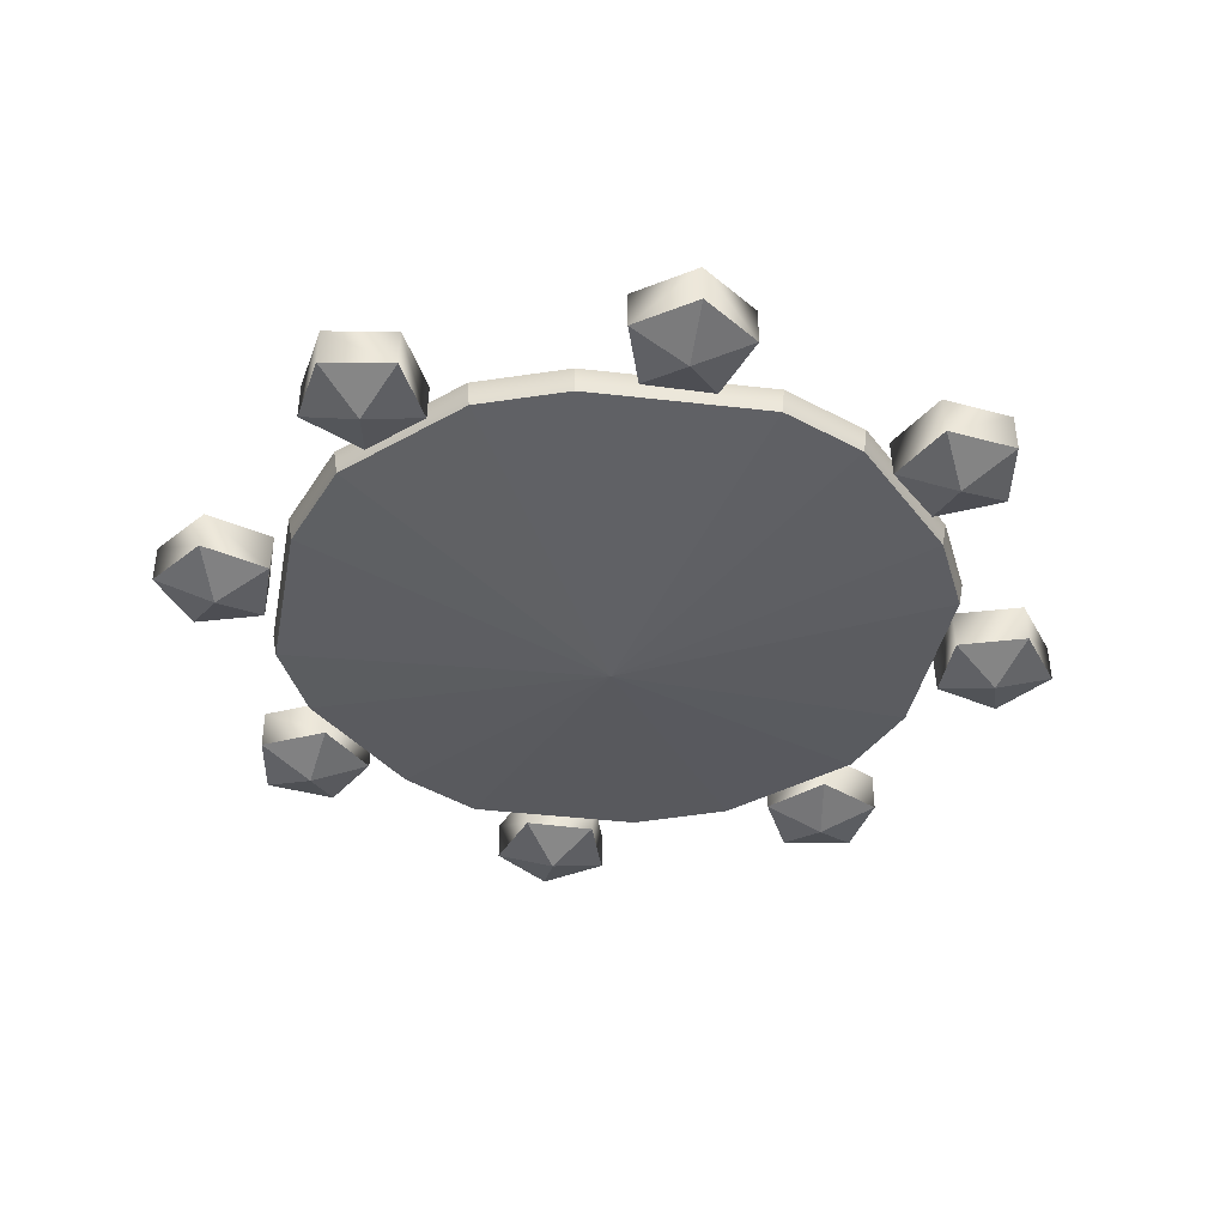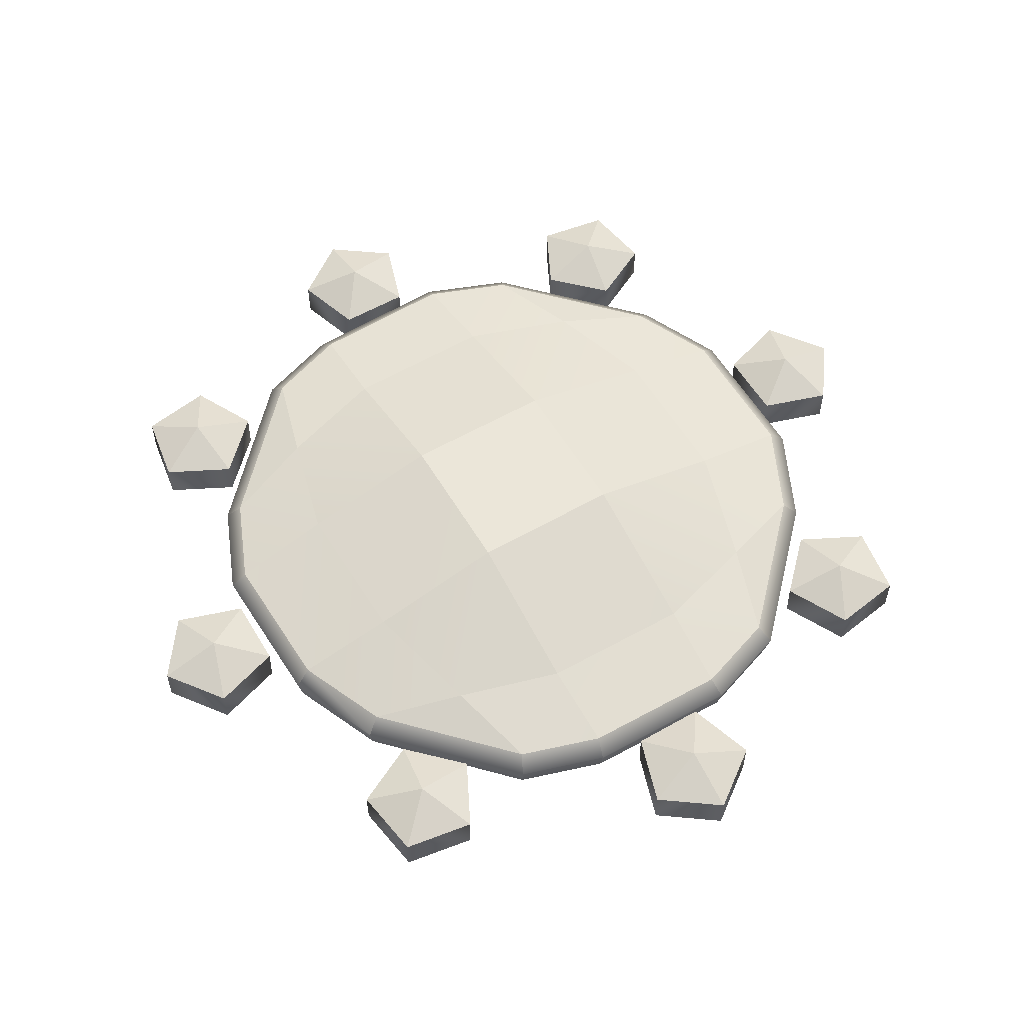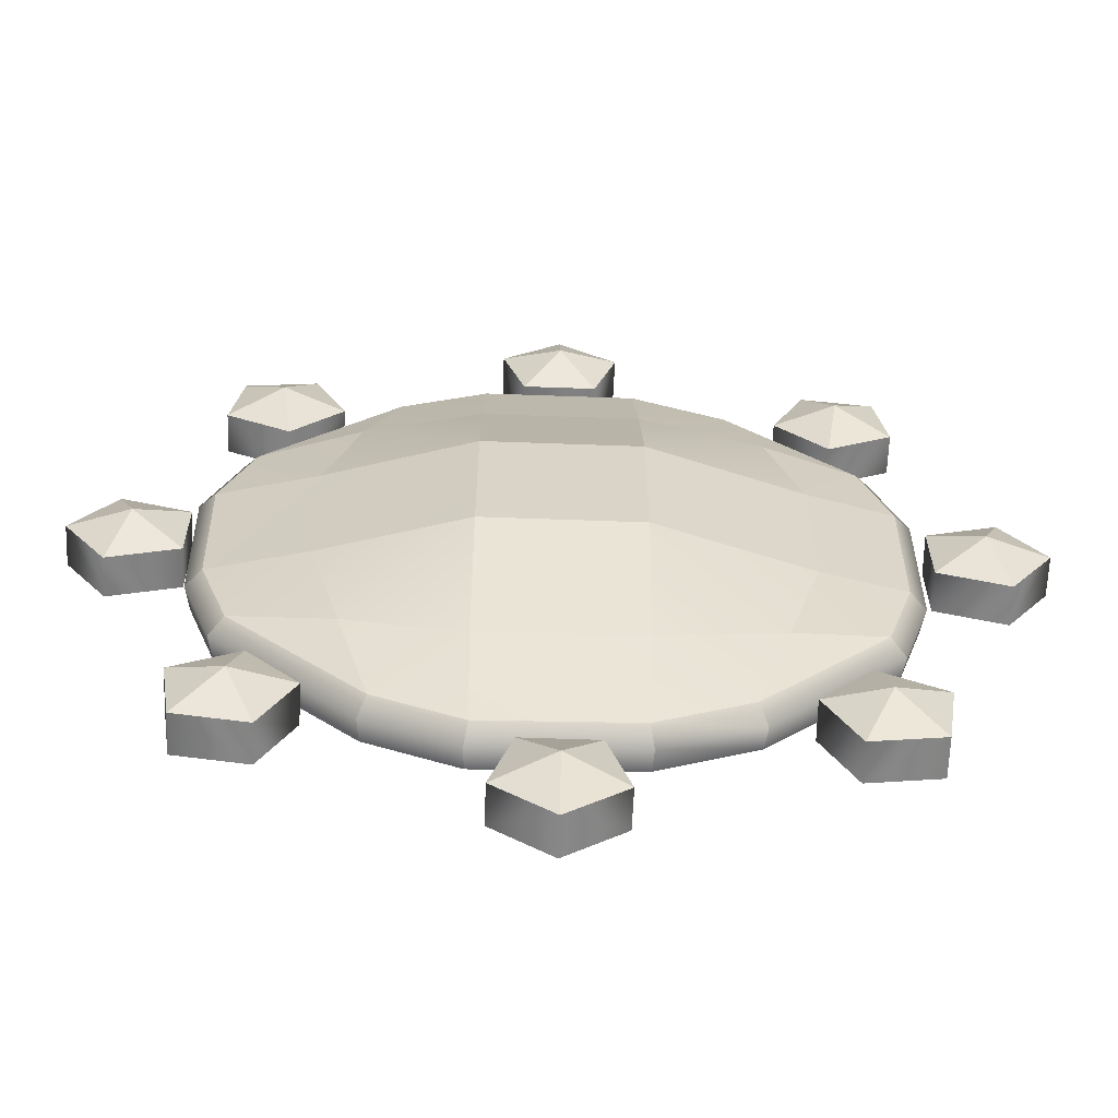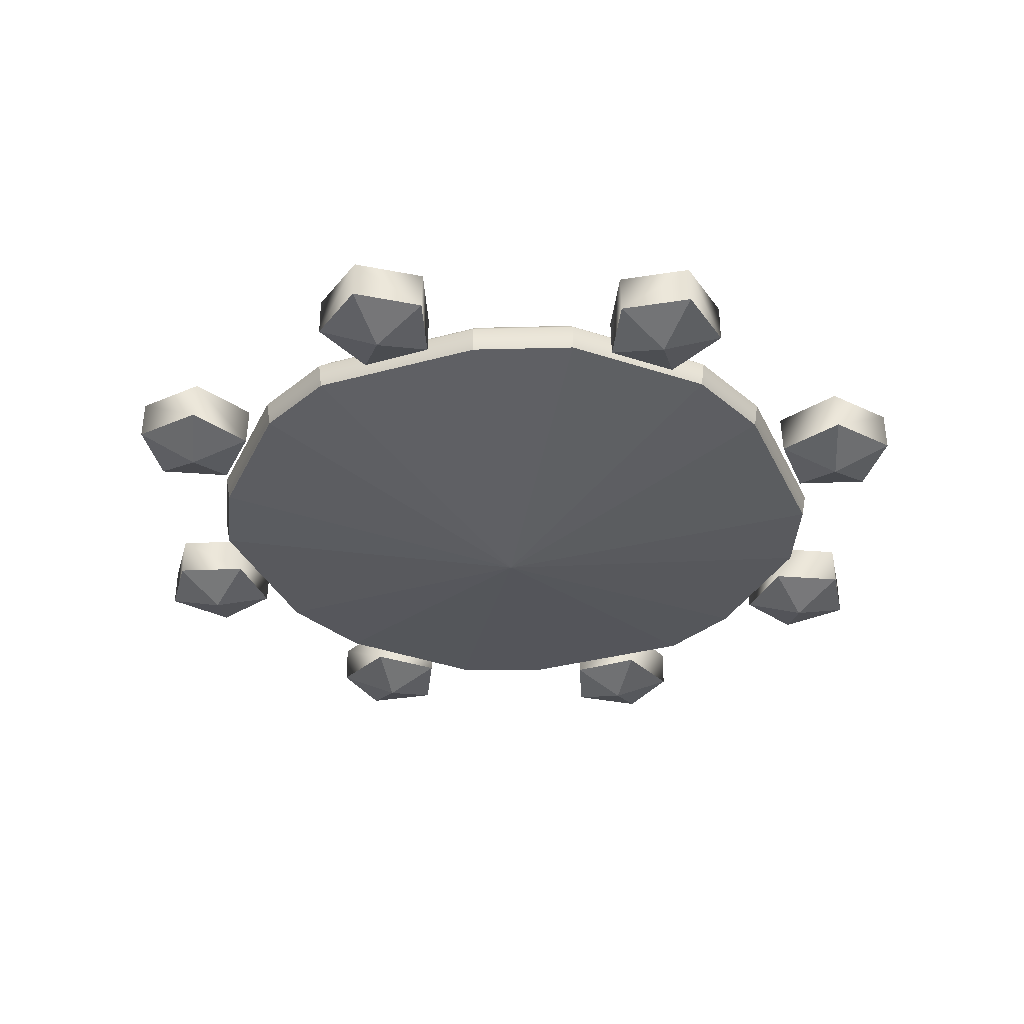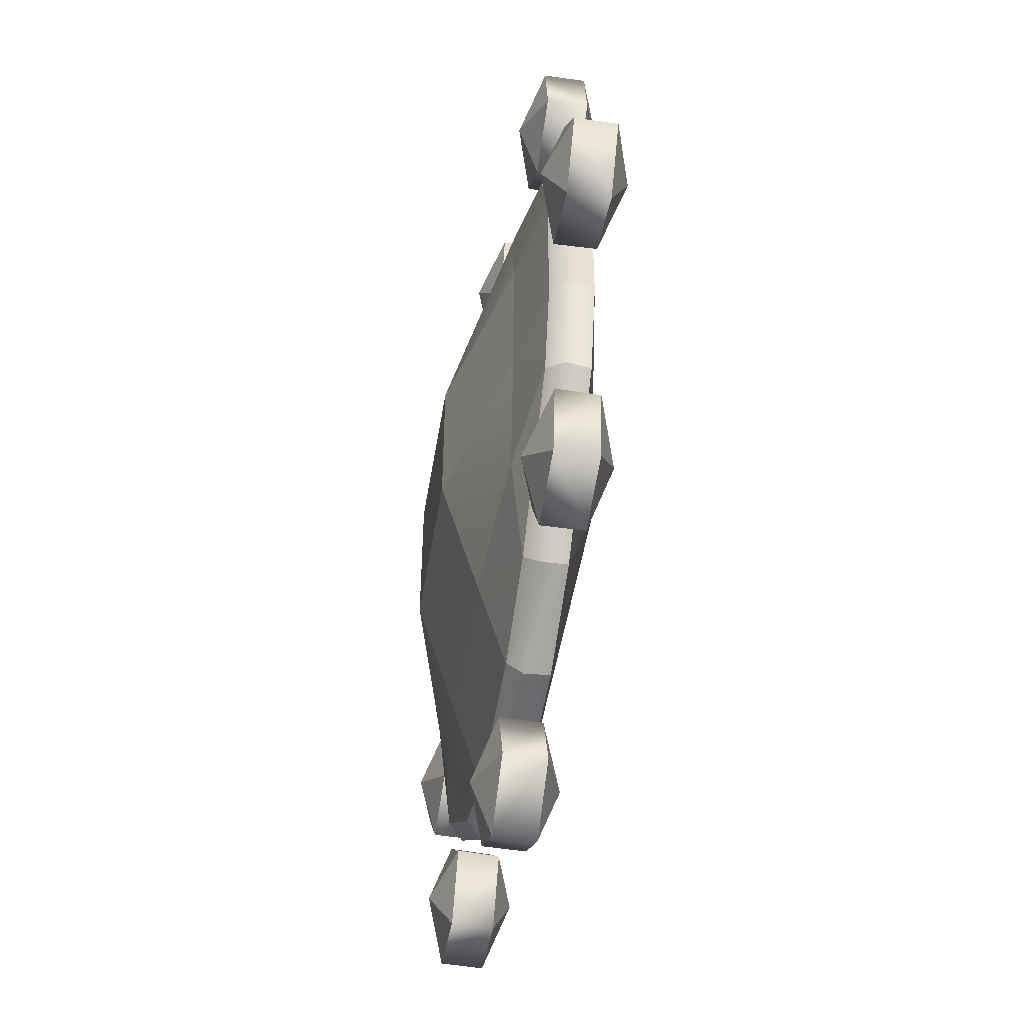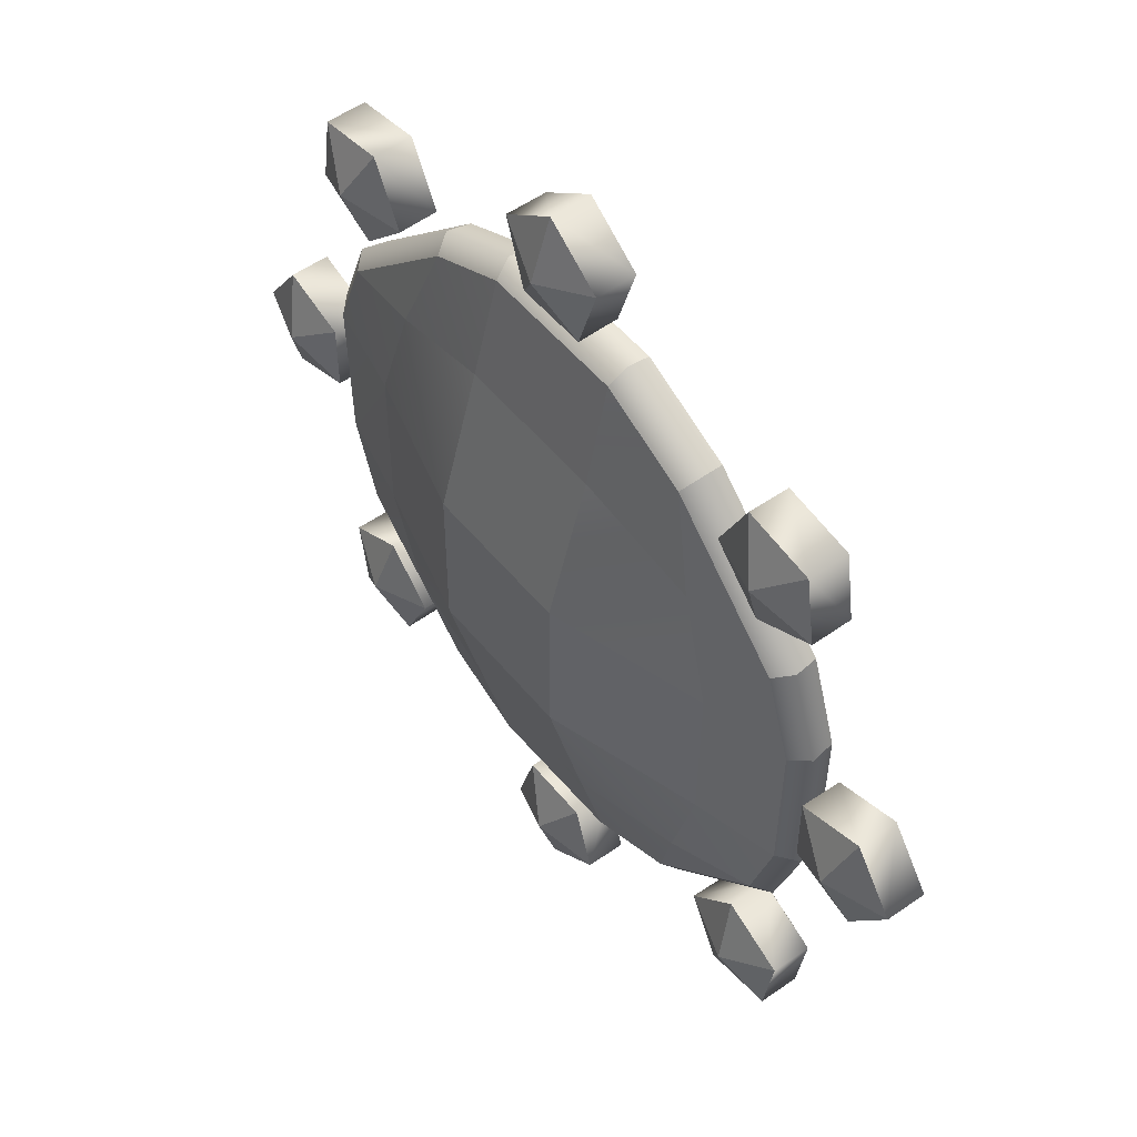
<metadata>
{"format":"obj","ext":"obj","renderer":"f3d","projection":"perspective","resolution":1024,"background":"white","views":[{"elev":-39.9,"azim":35.2,"up":"+Y"},{"elev":57.6,"azim":-120.6,"up":"+Y"},{"elev":-61.9,"azim":177.9,"up":"+Z"},{"elev":-34.9,"azim":-23.9,"up":"+Y"},{"elev":-51.6,"azim":-99.3,"up":"+Z"},{"elev":51.6,"azim":-127.7,"up":"+Z"}]}
</metadata>
<code>
g default
v -0.1604 0.1482 0.6976
v 0.161 0.1482 0.6976
v -0.6842 0.1482 0.164
v -0.1667 0.2847 0.1698
v 0.1667 0.2847 0.1698
v 0.6995 0.1482 0.164
v -0.6792 0.1482 -0.1574
v -0.1667 0.2847 -0.1636
v 0.1667 0.2847 -0.1636
v 0.6897 0.1482 -0.1574
v -0.1604 0.1482 -0.6713
v 0.161 0.1482 -0.6812
v 0.3447 0.1482 0.6138
v 0.4859 0.1955 0.1698
v 0.4801 0.1986 -0.1636
v 0.3447 0.1482 -0.603
v -0.358 0.1482 0.6019
v -0.5004 0.1883 0.1698
v -0.4973 0.1898 -0.1636
v -0.358 0.1482 -0.5877
v 0.6272 0.1482 -0.3367
v 0.4115 0.1852 -0.3996
v 0.1667 0.204 -0.4665
v -0.1667 0.2071 -0.4608
v -0.4271 0.1821 -0.3924
v -0.6223 0.1482 -0.3367
v 0.6296 0.1482 0.3446
v 0.4136 0.1831 0.4101
v 0.1667 0.1998 0.4807
v -0.1667 0.1998 0.4807
v -0.428 0.1799 0.4047
v -0.6225 0.1482 0.3446
v -0.1667 0.06225 0.7231
v 0.1667 0.06225 0.7231
v -0.7098 0.06225 0.1698
v -0.003858 -0.06404 0.005099
v 0.7252 0.06225 0.1698
v -0.7047 0.06225 -0.1636
v 0.7149 0.06225 -0.1636
v -0.1667 0.06225 -0.6965
v 0.1667 0.06225 -0.7067
v 0.3572 0.06225 0.6362
v 0.3572 0.06225 -0.6257
v -0.3715 0.06225 0.6239
v -0.3715 0.06225 -0.6098
v 0.6502 0.06225 -0.3495
v -0.6457 0.06225 -0.3495
v 0.6526 0.06225 0.3571
v -0.6459 0.06225 0.3571
v -0.7194 0.1145 0.1719
v -0.7142 0.1145 -0.1659
v -0.6544 0.1145 -0.3543
v -0.3766 0.1145 -0.618
v -0.169 0.1145 -0.7059
v 0.1688 0.1145 -0.7162
v 0.3619 0.1145 -0.6341
v 0.6588 0.1145 -0.3543
v 0.7243 0.1145 -0.1659
v 0.7347 0.1145 0.1719
v 0.6612 0.1145 0.3617
v 0.3619 0.1145 0.6446
v 0.1688 0.1145 0.7326
v -0.169 0.1145 0.7326
v -0.3766 0.1145 0.6321
v -0.6546 0.1145 0.3617
g core Stemcell
f 32 17 31
f 30 1 29
f 29 1 2
f 2 13 29
f 29 13 28
f 3 18 7
f 7 18 19
f 8 4 9
f 9 4 5
f 14 15 5
f 5 15 9
f 7 19 26
f 26 19 25
f 8 9 24
f 24 9 23
f 15 22 9
f 9 22 23
f 28 13 27
f 15 14 10
f 10 14 6
f 22 15 21
f 21 15 10
f 1 30 17
f 17 30 31
f 18 4 19
f 19 4 8
f 19 8 25
f 25 8 24
f 21 16 22
f 22 16 23
f 23 16 12
f 24 23 11
f 11 23 12
f 25 24 20
f 20 24 11
f 20 26 25
f 28 27 14
f 14 27 6
f 29 28 5
f 5 28 14
f 4 30 5
f 5 30 29
f 30 4 31
f 31 4 18
f 31 18 32
f 32 18 3
f 49 36 44
f 36 34 33
f 36 42 34
f 38 36 35
f 47 36 38
f 36 48 42
f 39 37 36
f 46 39 36
f 44 36 33
f 46 36 43
f 36 41 43
f 40 41 36
f 45 40 36
f 45 36 47
f 36 37 48
f 49 35 36
f 48 37 60
f 60 37 59
f 39 58 37
f 37 58 59
f 39 46 58
f 58 46 57
f 43 56 46
f 46 56 57
f 43 41 56
f 56 41 55
f 40 54 41
f 41 54 55
f 40 45 54
f 54 45 53
f 45 47 53
f 53 47 52
f 38 51 47
f 47 51 52
f 38 35 51
f 51 35 50
f 35 49 50
f 50 49 65
f 44 64 49
f 49 64 65
f 44 33 64
f 64 33 63
f 34 62 33
f 33 62 63
f 42 61 34
f 34 61 62
f 42 48 61
f 61 48 60
f 50 3 51
f 51 3 7
f 52 51 26
f 26 51 7
f 52 26 53
f 53 26 20
f 54 53 11
f 11 53 20
f 55 54 12
f 12 54 11
f 55 12 56
f 56 12 16
f 57 56 21
f 21 56 16
f 57 21 58
f 58 21 10
f 59 58 6
f 6 58 10
f 59 6 60
f 60 6 27
f 60 27 61
f 61 27 13
f 62 61 2
f 2 61 13
f 63 62 1
f 1 62 2
f 63 1 64
f 64 1 17
f 65 64 32
f 32 64 17
f 3 50 32
f 32 50 65
g default
v 0.5368 0.1487 -0.7129
v 0.4659 0.1487 -0.5738
v 0.5764 0.1487 -0.4634
v 0.7155 0.1487 -0.5343
v 0.6911 0.1487 -0.6885
v 0.5971 0.1919 -0.5946
v 0.5382 0.06196 -0.7134
v 0.4677 0.06196 -0.575
v 0.5971 0.01777 -0.5946
v 0.5776 0.06196 -0.4652
v 0.716 0.06196 -0.5357
v 0.6917 0.06196 -0.6891
g Stemcell pSphere9 docks
f 72 73 74
f 73 75 74
f 75 76 74
f 76 77 74
f 77 72 74
f 66 71 67
f 67 71 68
f 68 71 69
f 69 71 70
f 70 71 66
f 67 73 66
f 66 73 72
f 67 68 73
f 73 68 75
f 68 69 75
f 75 69 76
f 69 70 76
f 76 70 77
f 66 72 70
f 70 72 77
g default
v -0.1267 0.1487 -0.8828
v -0.07846 0.1487 -0.7343
v 0.07769 0.1487 -0.7343
v 0.1259 0.1487 -0.8828
v -0.000385 0.1487 -0.9746
v -0.000385 0.1919 -0.8418
v -0.1261 0.06196 -0.8842
v -0.07807 0.06196 -0.7364
v -0.000385 0.01777 -0.8418
v 0.0773 0.06196 -0.7364
v 0.1253 0.06196 -0.8842
v -0.000385 0.06196 -0.9755
g Stemcell docks pSphere10
f 84 85 86
f 85 87 86
f 87 88 86
f 88 89 86
f 89 84 86
f 78 83 79
f 79 83 80
f 80 83 81
f 81 83 82
f 82 83 78
f 79 85 78
f 78 85 84
f 79 80 85
f 85 80 87
f 80 81 87
f 87 81 88
f 81 82 88
f 88 82 89
f 78 84 82
f 82 84 89
g default
v -0.8859 0.1487 0.1298
v -0.7374 0.1487 0.08155
v -0.7374 0.1487 -0.0746
v -0.8859 0.1487 -0.1229
v -0.9777 0.1487 0.003474
v -0.8449 0.1919 0.003474
v -0.8873 0.06196 0.1292
v -0.7395 0.06196 0.08116
v -0.8449 0.01777 0.003474
v -0.7395 0.06196 -0.07421
v -0.8873 0.06196 -0.1222
v -0.9786 0.06196 0.003474
g Stemcell docks pSphere11
f 96 97 98
f 97 99 98
f 99 100 98
f 100 101 98
f 101 96 98
f 90 95 91
f 91 95 92
f 92 95 93
f 93 95 94
f 94 95 90
f 91 97 90
f 90 97 96
f 91 92 97
f 97 92 99
f 92 93 99
f 99 93 100
f 93 94 100
f 100 94 101
f 90 96 94
f 94 96 101
g default
v 0.1267 0.1487 0.889
v 0.07846 0.1487 0.7405
v -0.07769 0.1487 0.7405
v -0.1259 0.1487 0.889
v 0.000385 0.1487 0.9808
v 0.000385 0.1919 0.848
v 0.1261 0.06196 0.8903
v 0.07807 0.06196 0.7426
v 0.000385 0.01777 0.848
v -0.0773 0.06196 0.7426
v -0.1253 0.06196 0.8903
v 0.000385 0.06196 0.9817
g Stemcell docks pSphere12
f 108 109 110
f 109 111 110
f 111 112 110
f 112 113 110
f 113 108 110
f 102 107 103
f 103 107 104
f 104 107 105
f 105 107 106
f 106 107 102
f 103 109 102
f 102 109 108
f 103 104 109
f 109 104 111
f 104 105 111
f 111 105 112
f 105 106 112
f 112 106 113
f 102 108 106
f 106 108 113
g default
v 0.8859 0.1487 -0.1236
v 0.7374 0.1487 -0.07537
v 0.7374 0.1487 0.08078
v 0.8859 0.1487 0.129
v 0.9777 0.1487 0.002704
v 0.8449 0.1919 0.002704
v 0.8873 0.06196 -0.123
v 0.7395 0.06196 -0.07498
v 0.8449 0.01777 0.002704
v 0.7395 0.06196 0.08039
v 0.8873 0.06196 0.1284
v 0.9786 0.06196 0.002704
g Stemcell docks pSphere13
f 120 121 122
f 121 123 122
f 123 124 122
f 124 125 122
f 125 120 122
f 114 119 115
f 115 119 116
f 116 119 117
f 117 119 118
f 118 119 114
f 115 121 114
f 114 121 120
f 115 116 121
f 121 116 123
f 116 117 123
f 123 117 124
f 117 118 124
f 124 118 125
f 114 120 118
f 118 120 125
g default
v 0.716 0.1487 0.5399
v 0.5769 0.1487 0.469
v 0.4665 0.1487 0.5794
v 0.5374 0.1487 0.7186
v 0.6916 0.1487 0.6941
v 0.5977 0.1919 0.6002
v 0.7165 0.06196 0.5413
v 0.5781 0.06196 0.4708
v 0.5977 0.01777 0.6002
v 0.4682 0.06196 0.5806
v 0.5388 0.06196 0.7191
v 0.6922 0.06196 0.6948
g Stemcell docks pSphere14
f 132 133 134
f 133 135 134
f 135 136 134
f 136 137 134
f 137 132 134
f 126 131 127
f 127 131 128
f 128 131 129
f 129 131 130
f 130 131 126
f 127 133 126
f 126 133 132
f 127 128 133
f 133 128 135
f 128 129 135
f 135 129 136
f 129 130 136
f 136 130 137
f 126 132 130
f 130 132 137
g default
v -0.716 0.1487 -0.5337
v -0.5769 0.1487 -0.4629
v -0.4665 0.1487 -0.5733
v -0.5374 0.1487 -0.7124
v -0.6916 0.1487 -0.688
v -0.5977 0.1919 -0.594
v -0.7165 0.06196 -0.5351
v -0.5781 0.06196 -0.4646
v -0.5977 0.01777 -0.594
v -0.4682 0.06196 -0.5745
v -0.5388 0.06196 -0.7129
v -0.6922 0.06196 -0.6886
g Stemcell docks pSphere15
f 144 145 146
f 145 147 146
f 147 148 146
f 148 149 146
f 149 144 146
f 138 143 139
f 139 143 140
f 140 143 141
f 141 143 142
f 142 143 138
f 139 145 138
f 138 145 144
f 139 140 145
f 145 140 147
f 140 141 147
f 147 141 148
f 141 142 148
f 148 142 149
f 138 144 142
f 142 144 149
g default
v -0.5368 0.1487 0.7191
v -0.4659 0.1487 0.58
v -0.5764 0.1487 0.4696
v -0.7155 0.1487 0.5405
v -0.6911 0.1487 0.6947
v -0.5971 0.1919 0.6008
v -0.5382 0.06196 0.7196
v -0.4677 0.06196 0.5812
v -0.5971 0.01777 0.6008
v -0.5776 0.06196 0.4713
v -0.716 0.06196 0.5419
v -0.6917 0.06196 0.6953
g Stemcell docks pSphere16
f 156 157 158
f 157 159 158
f 159 160 158
f 160 161 158
f 161 156 158
f 150 155 151
f 151 155 152
f 152 155 153
f 153 155 154
f 154 155 150
f 151 157 150
f 150 157 156
f 151 152 157
f 157 152 159
f 152 153 159
f 159 153 160
f 153 154 160
f 160 154 161
f 150 156 154
f 154 156 161

</code>
